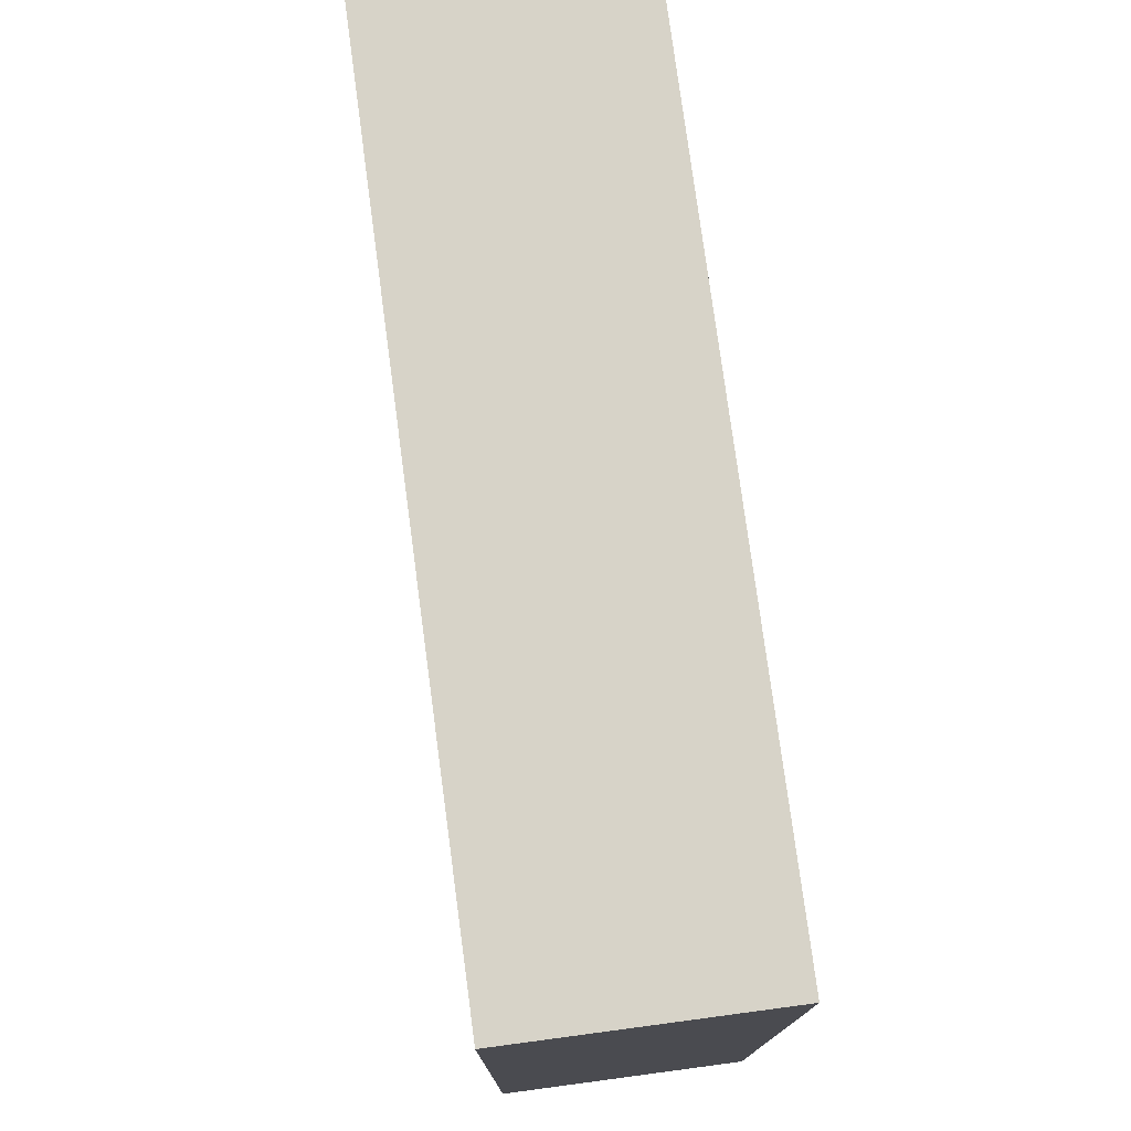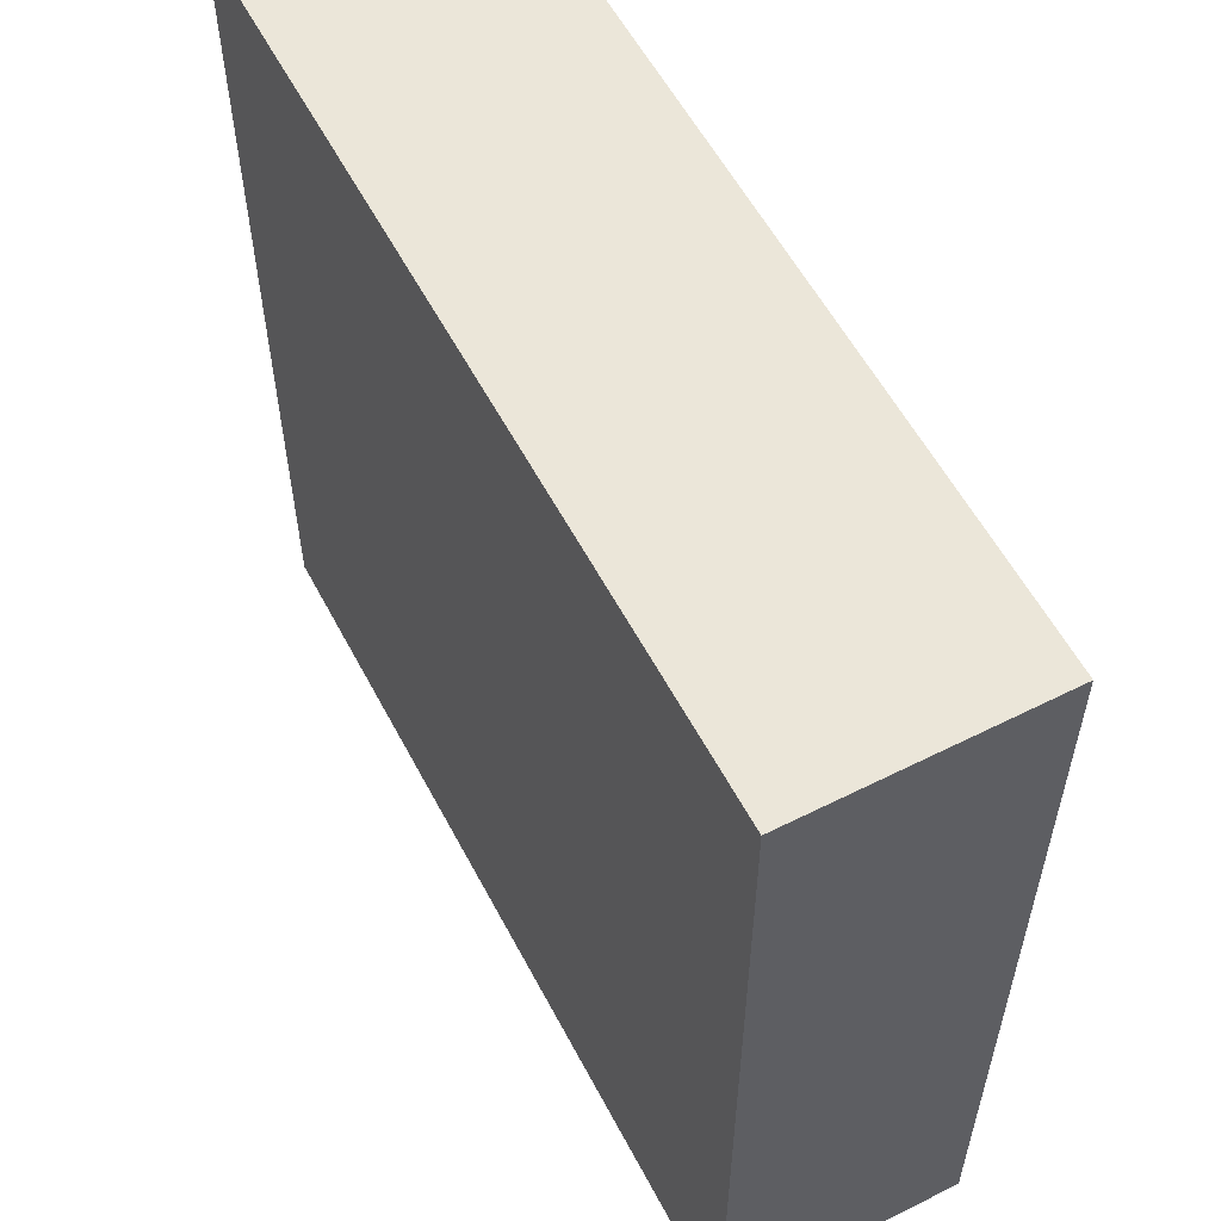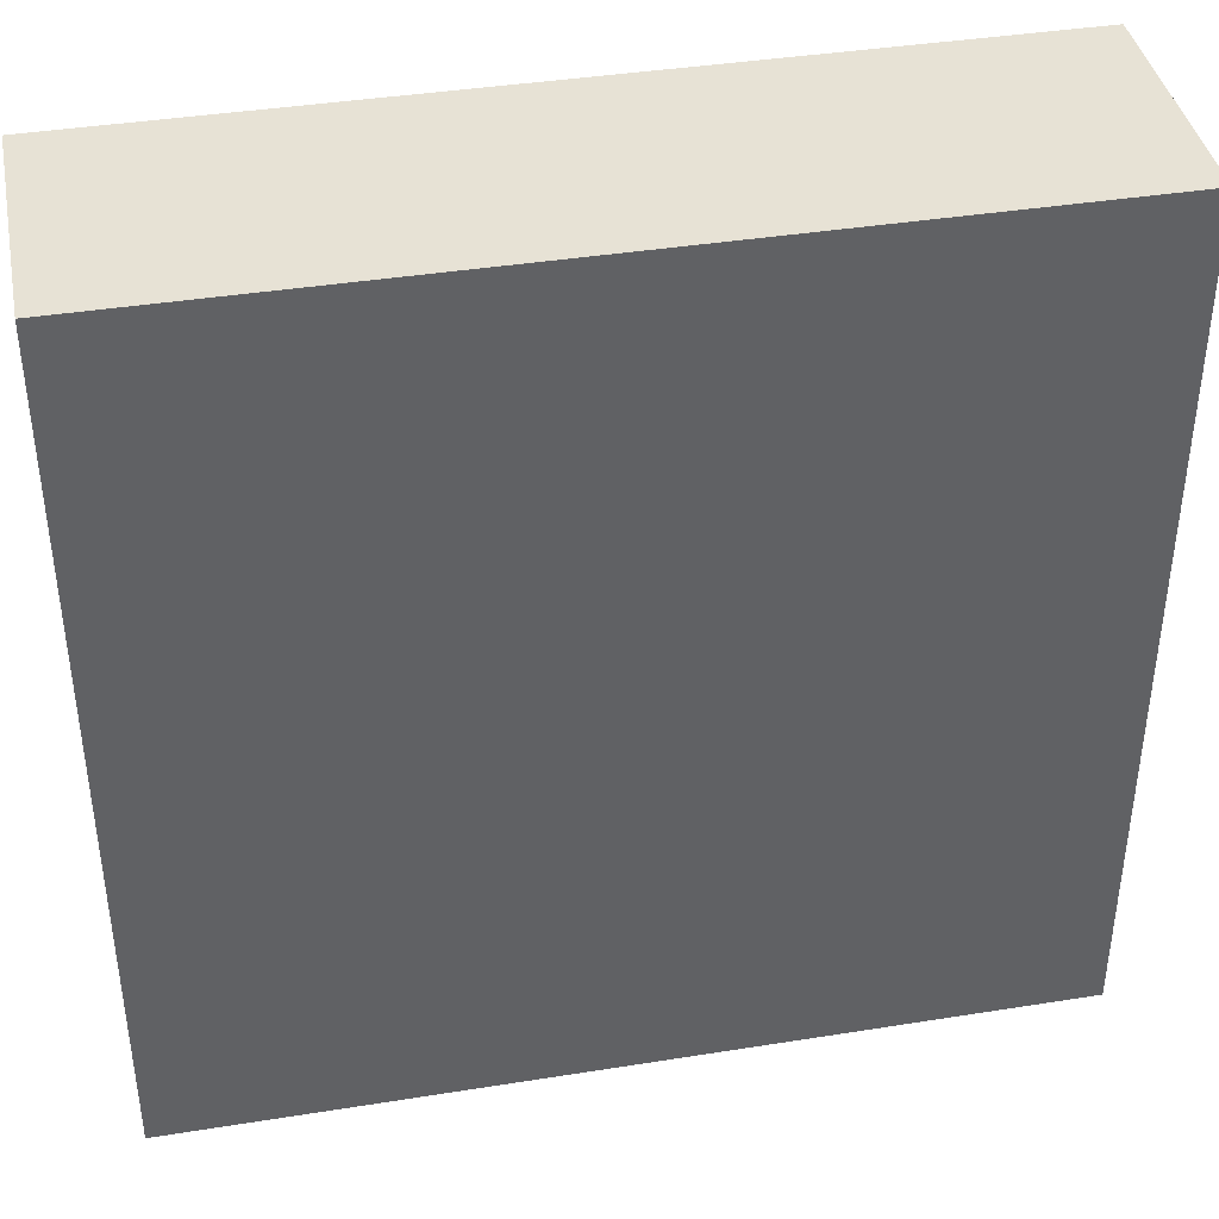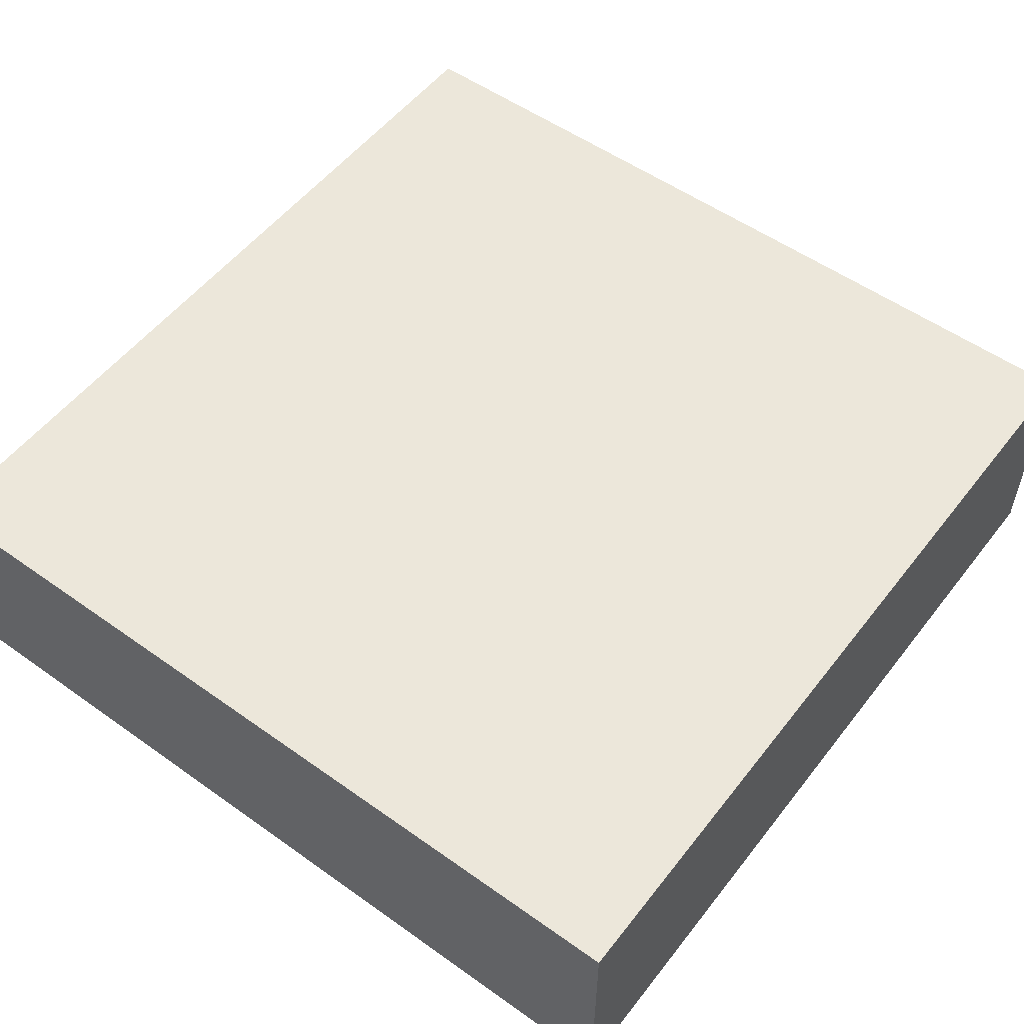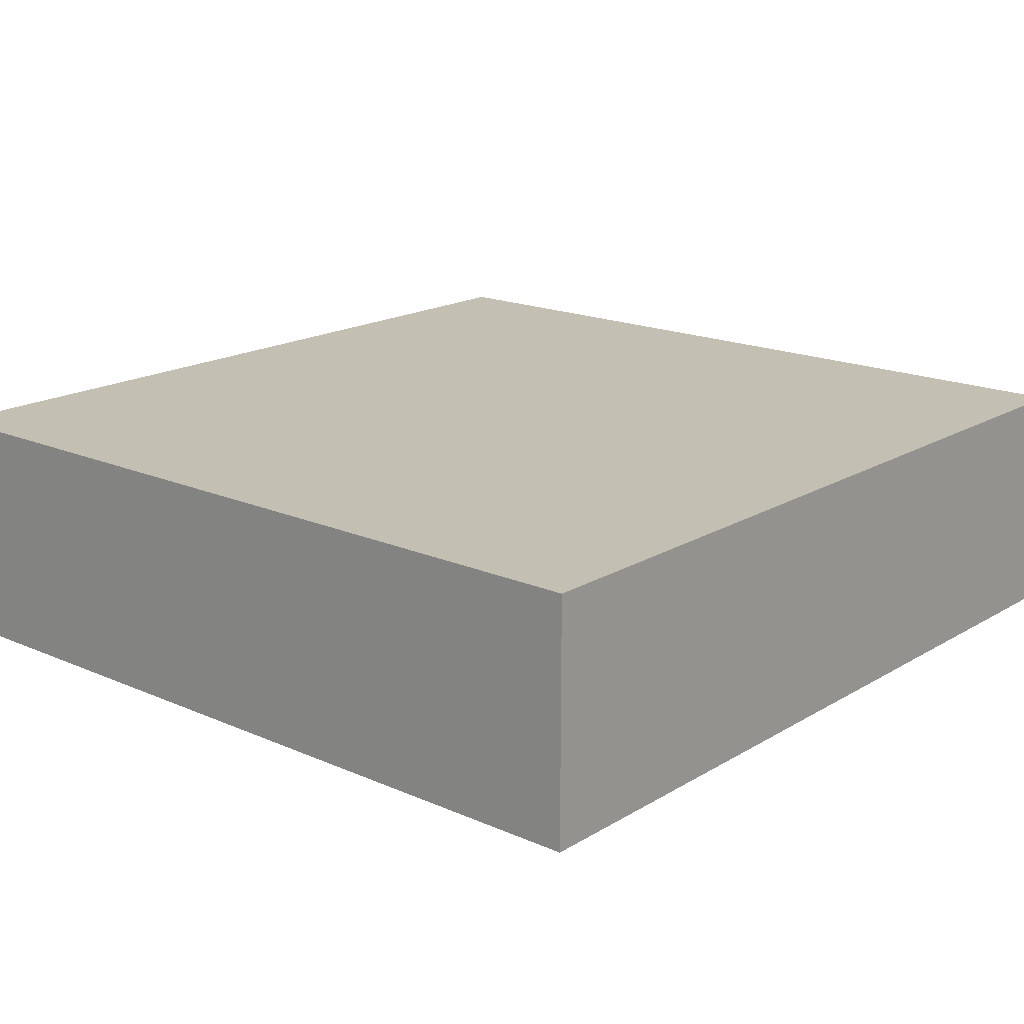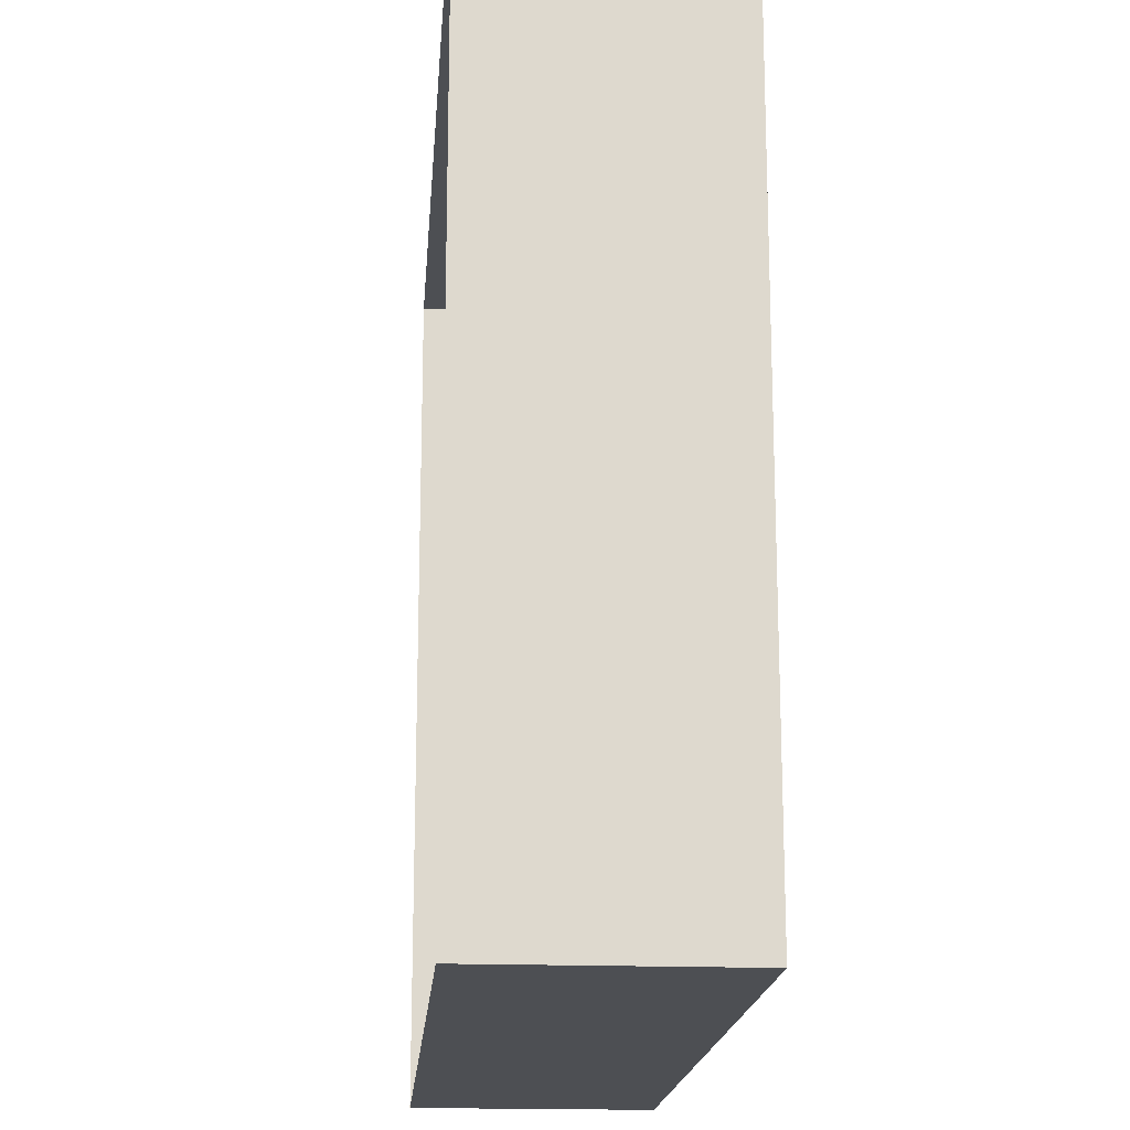
<metadata>
{"format":"obj","ext":"obj","renderer":"f3d","projection":"perspective","resolution":1024,"background":"white","views":[{"elev":76.9,"azim":82.4,"up":"+Z"},{"elev":57.3,"azim":-117.6,"up":"+Z"},{"elev":40.2,"azim":168.9,"up":"+Z"},{"elev":53.9,"azim":-52.9,"up":"+Y"},{"elev":17.7,"azim":130.7,"up":"+Y"},{"elev":-17.8,"azim":85.7,"up":"+Z"}]}
</metadata>
<code>
o mesh59/mesh59-geometry#mesh59-geometry
v 0.8498 0.02576 -0.07954
v 0.7798 0.006141 -0.07954
v 0.8498 0.006141 -0.07954
v 0.7798 0.02576 -0.07954
v 0.8498 0.006141 -0.1488
v 0.7798 0.02576 -0.1488
v 0.8498 0.02576 -0.1488
v 0.7798 0.006141 -0.1488
f 1 2 3
f 2 1 4
f 3 2 1
f 4 1 2
f 5 1 3
f 3 1 5
f 1 6 4
f 4 6 1
f 6 2 4
f 4 2 6
f 1 5 7
f 7 5 1
f 6 1 7
f 7 1 6
f 2 6 8
f 8 6 2
f 5 6 7
f 7 6 5
f 6 5 8
f 8 5 6

</code>
